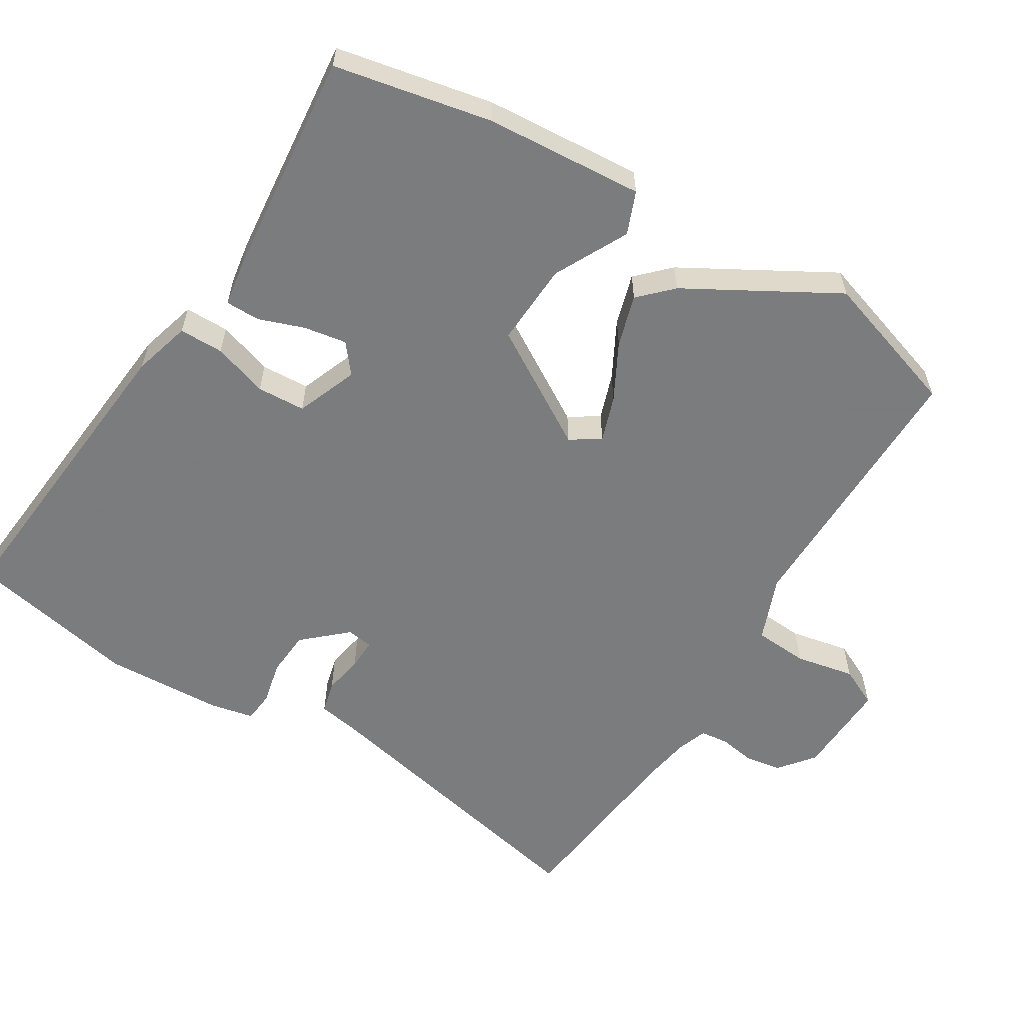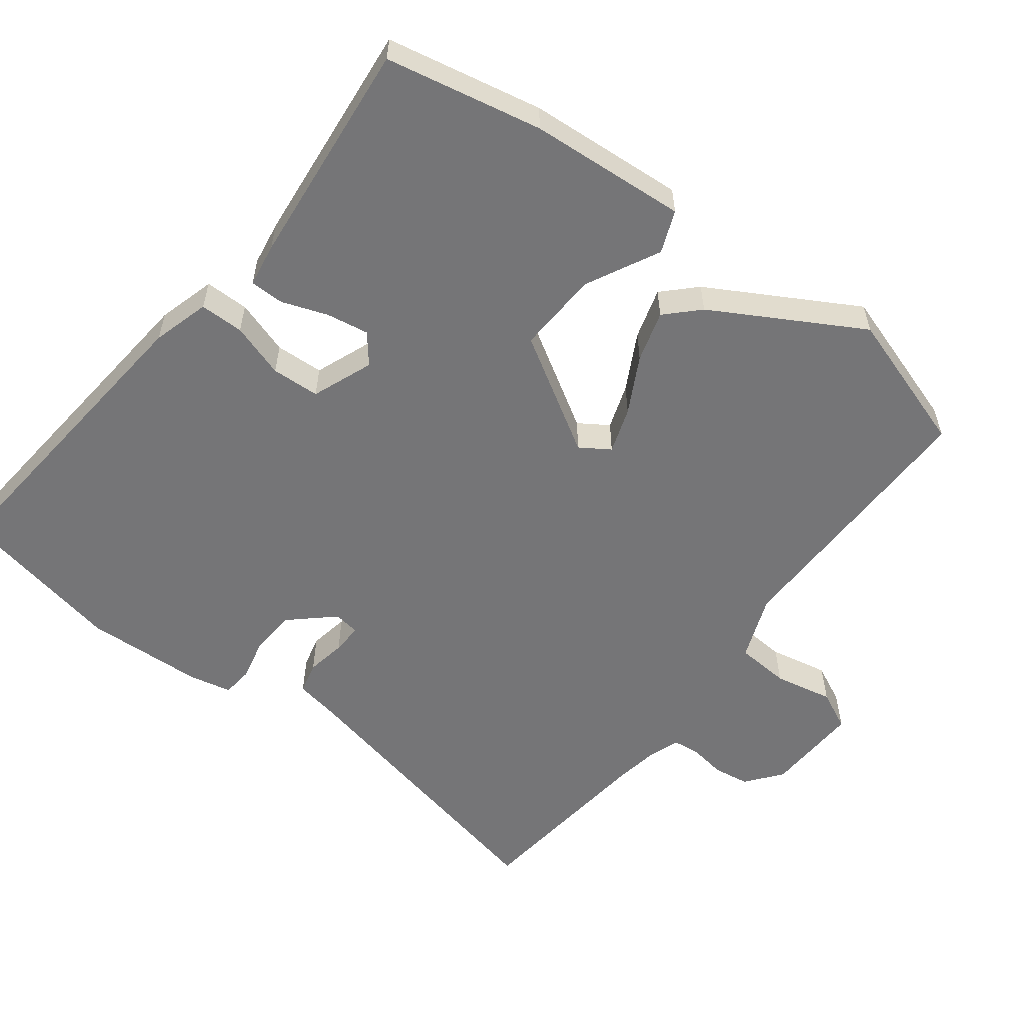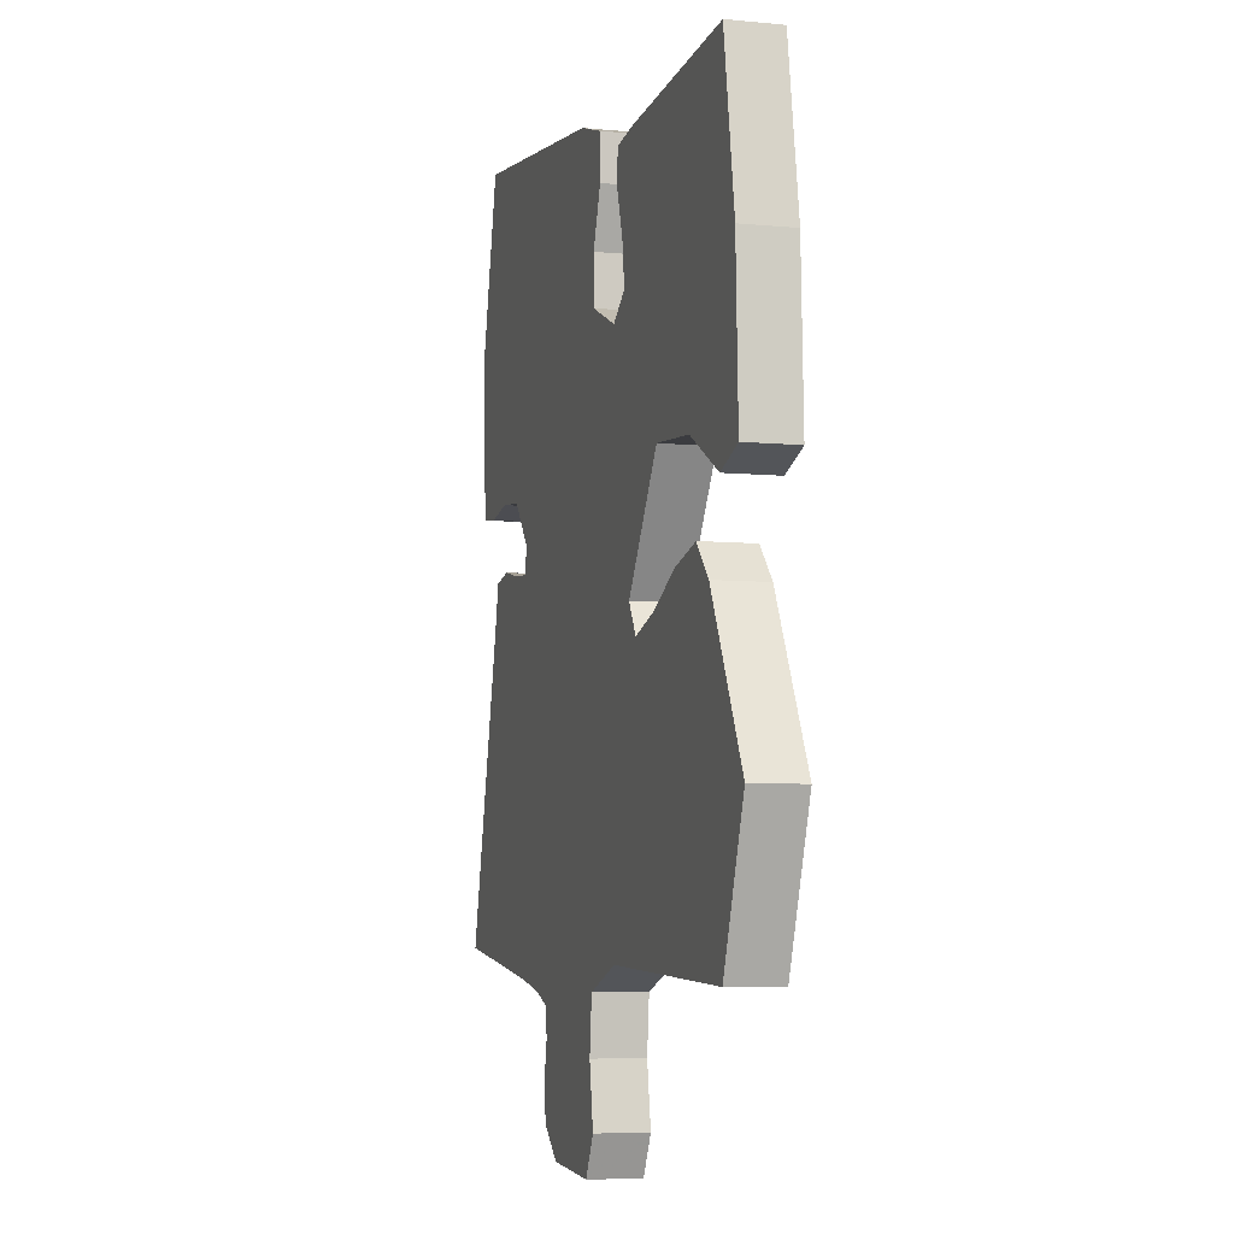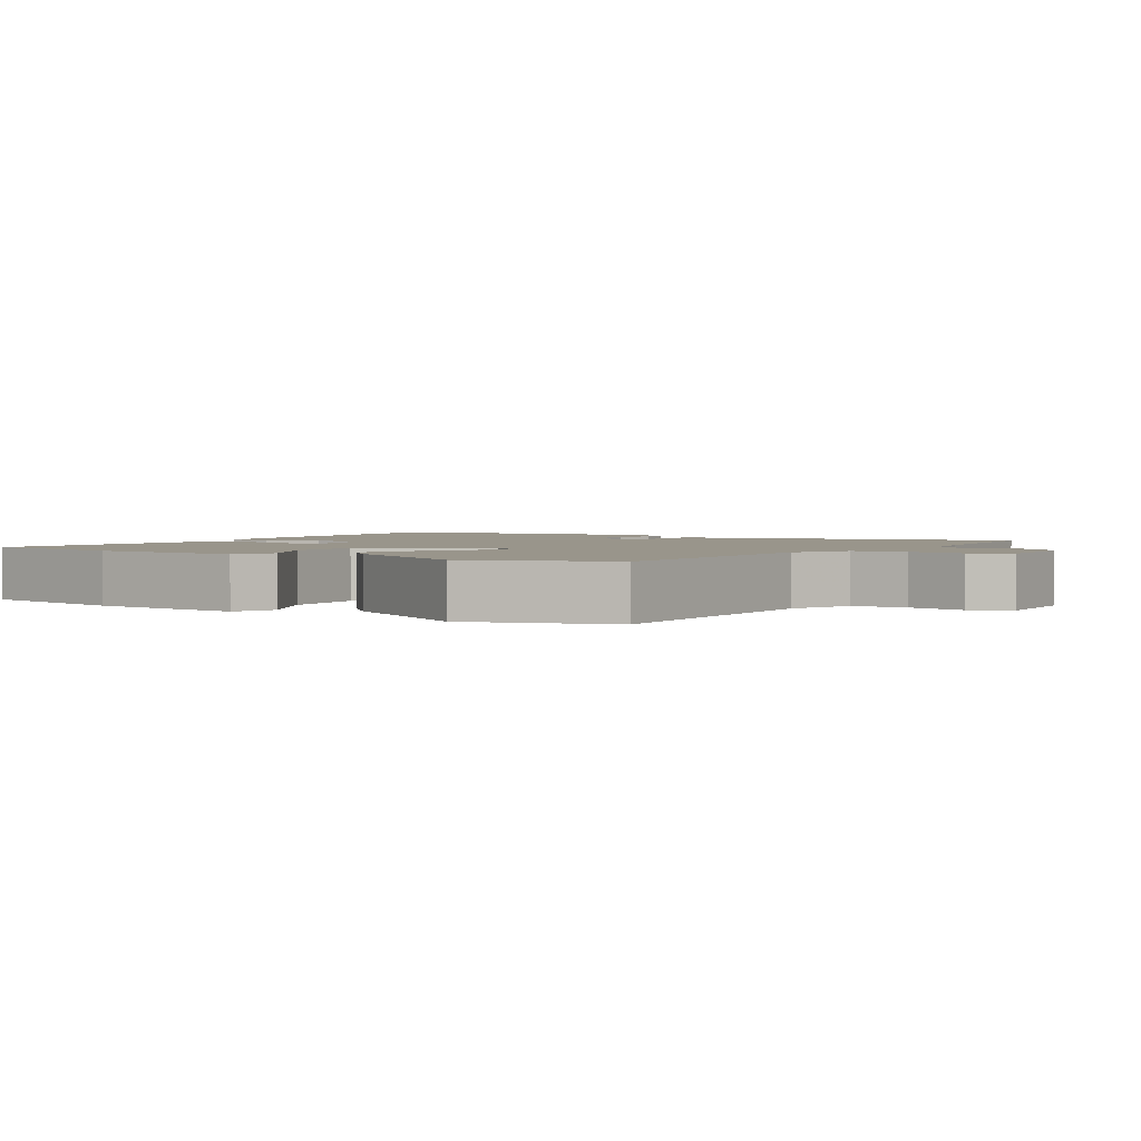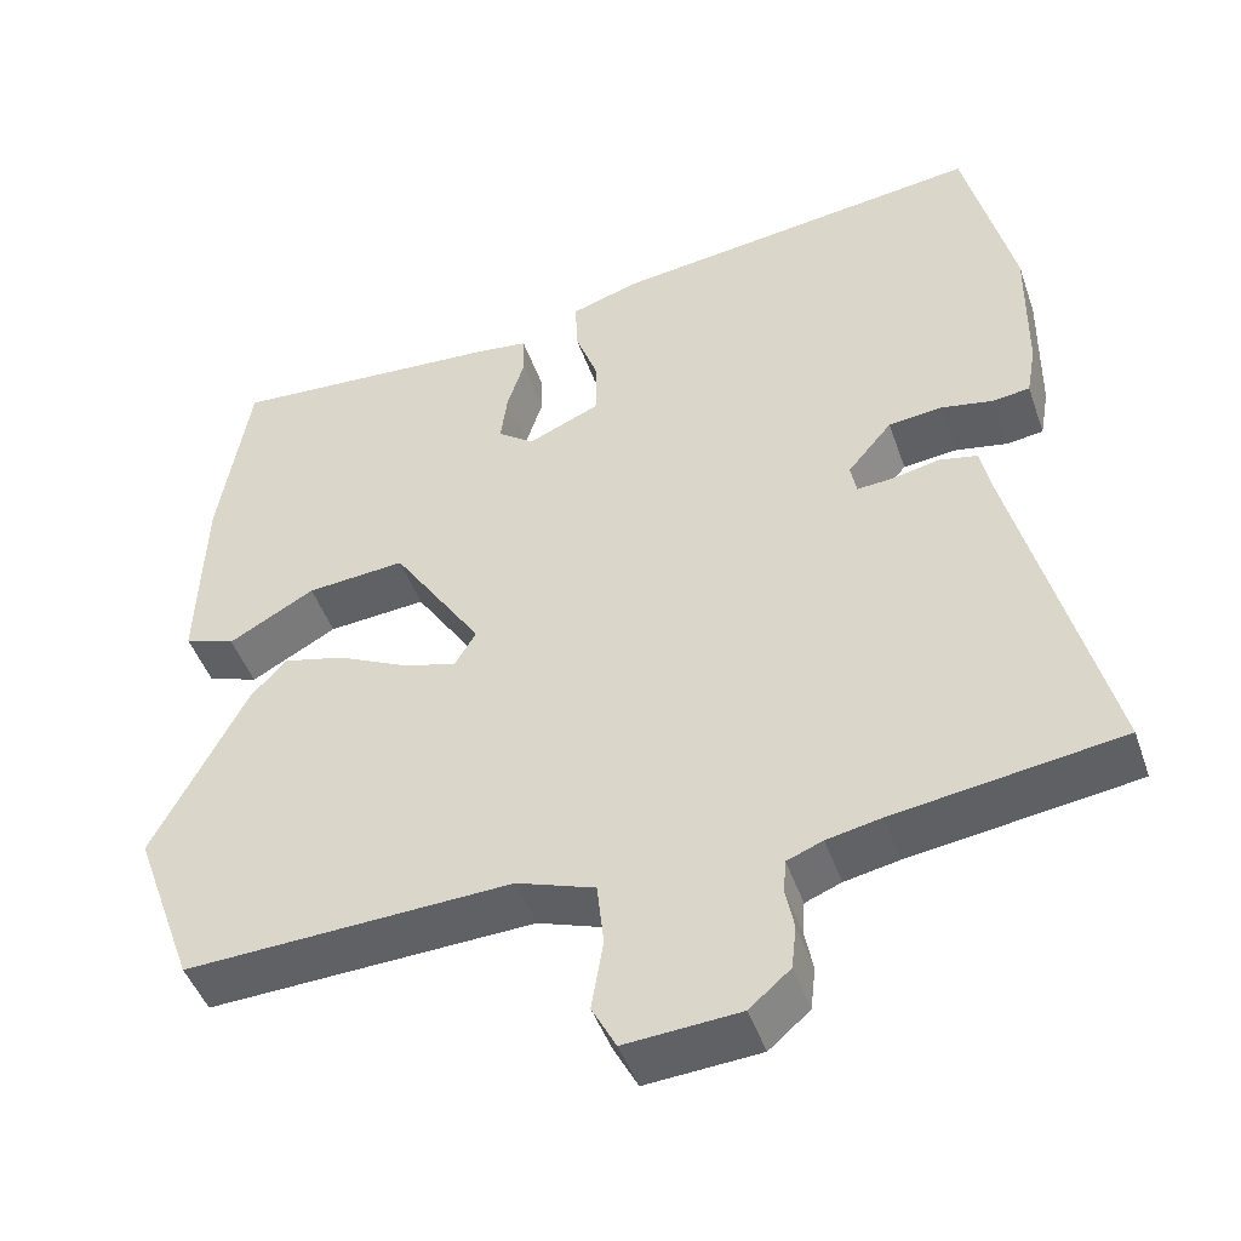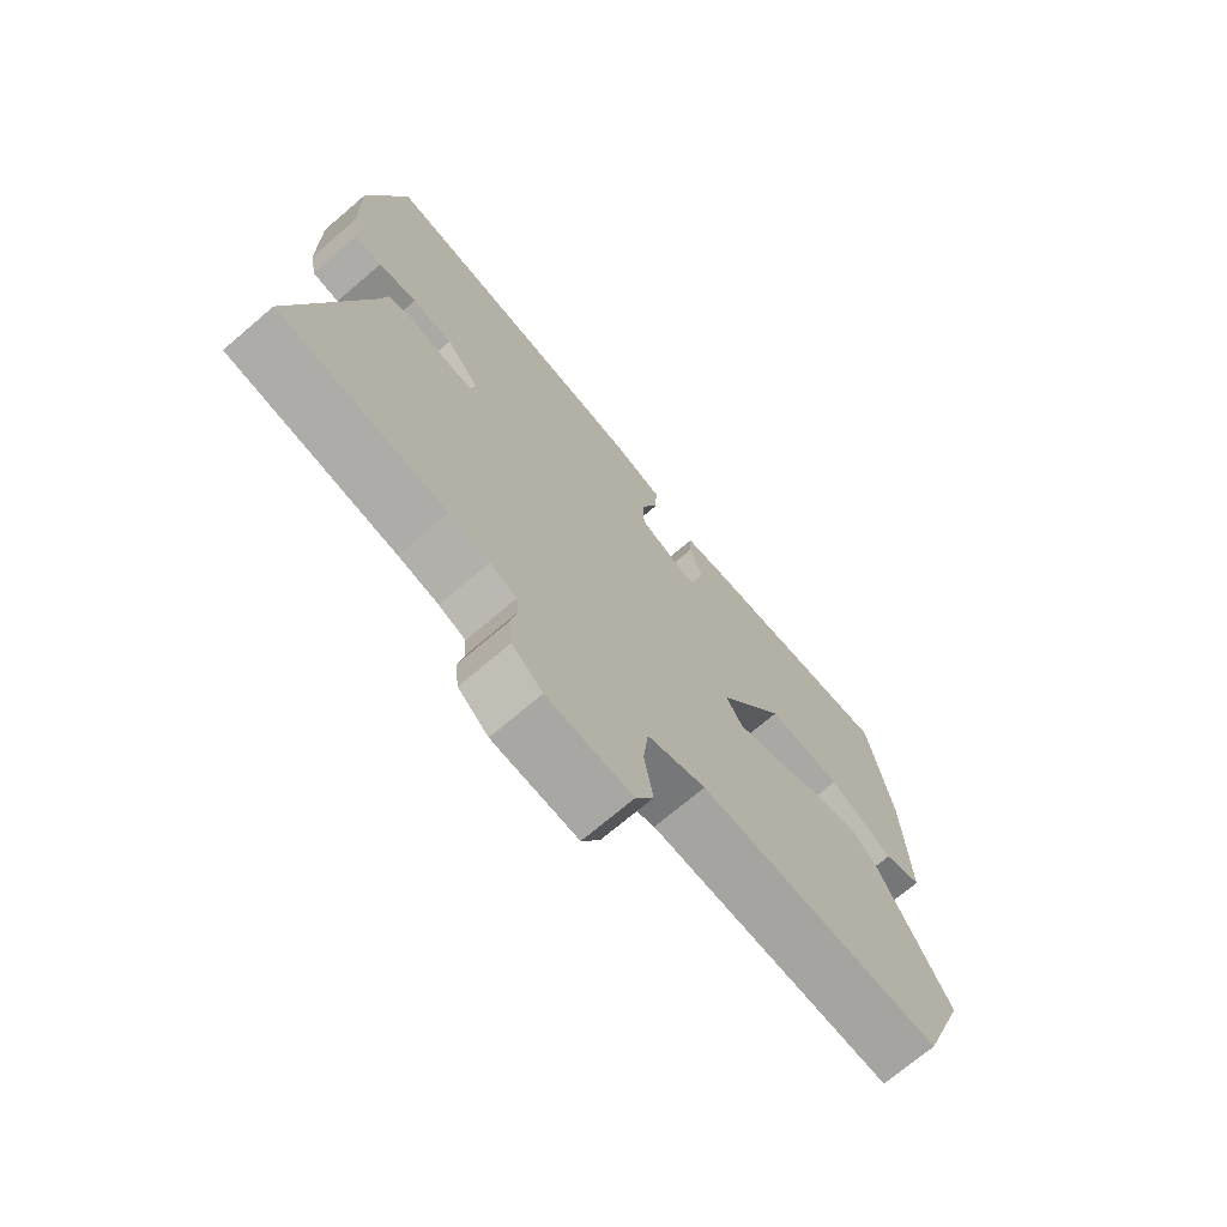
<metadata>
{"format":"obj","ext":"obj","renderer":"f3d","projection":"perspective","resolution":1024,"background":"white","views":[{"elev":-58.6,"azim":60.5,"up":"+Y"},{"elev":-56.6,"azim":54.7,"up":"+Y"},{"elev":-6.2,"azim":73.8,"up":"+Z"},{"elev":2.2,"azim":124.7,"up":"+Y"},{"elev":-46.4,"azim":-161.2,"up":"+Z"},{"elev":-71.7,"azim":-49.6,"up":"+Z"}]}
</metadata>
<code>
v -0.542 0.07 0.325
v -0.484 0.07 0.566
v -0.037 0.07 0.509
v 0.044 0.07 0.483
v 0.042 0.07 0.42
v 0.014 0.07 0.343
v 0.015 0.07 0.274
v 0.101 0.07 0.237
v 0.144 0.07 0.269
v 0.136 0.07 0.33
v 0.115 0.07 0.396
v 0.117 0.07 0.445
v 0.18 0.07 0.453
v 0.507 0.07 0.475
v 0.544 0.07 0.25
v 0.552 0.07 0.024
v 0.491 0.07 0.002
v 0.388 0.07 0.059
v 0.27 0.07 0.069
v 0.163 0.07 -0.094
v 0.189 0.07 -0.137
v 0.255 0.07 -0.117
v 0.337 0.07 -0.077
v 0.411 0.07 -0.058
v 0.454 0.07 -0.104
v 0.566 0.07 -0.319
v 0.493 0.07 -0.52
v 0.102 0.07 -0.503
v 0.008 0.07 -0.536
v 0 0.07 -0.613
v 0.014 0.07 -0.698
v -0.015 0.07 -0.753
v -0.152 0.07 -0.743
v -0.201 0.07 -0.701
v -0.207 0.07 -0.649
v -0.197 0.07 -0.598
v -0.2 0.07 -0.558
v -0.243 0.07 -0.541
v -0.308 0.07 -0.528
v -0.579 0.07 -0.489
v -0.471 0.07 -0.064
v -0.458 0.07 -0.003
v -0.412 0.07 0.007
v -0.356 0.07 -0.005
v -0.312 0.07 -0.008
v -0.305 0.07 0.029
v -0.358 0.07 0.092
v -0.423 0.07 0.099
v -0.485 0.07 0.087
v -0.529 0.07 0.093
v -0.54 0.07 0.155
v -0.542 0 0.325
v -0.484 0 0.566
v -0.037 0 0.509
v 0.044 0 0.483
v 0.042 0 0.42
v 0.014 0 0.343
v 0.015 0 0.274
v 0.101 0 0.237
v 0.144 0 0.269
v 0.136 0 0.33
v 0.115 0 0.396
v 0.117 0 0.445
v 0.18 0 0.453
v 0.507 0 0.475
v 0.544 0 0.25
v 0.552 0 0.024
v 0.491 0 0.002
v 0.388 0 0.059
v 0.27 0 0.069
v 0.163 0 -0.094
v 0.189 0 -0.137
v 0.255 0 -0.117
v 0.337 0 -0.077
v 0.411 0 -0.058
v 0.454 0 -0.104
v 0.566 0 -0.319
v 0.493 0 -0.52
v 0.102 0 -0.503
v 0.008 0 -0.536
v 0 0 -0.613
v 0.014 0 -0.698
v -0.015 0 -0.753
v -0.152 0 -0.743
v -0.201 0 -0.701
v -0.207 0 -0.649
v -0.197 0 -0.598
v -0.2 0 -0.558
v -0.243 0 -0.541
v -0.308 0 -0.528
v -0.579 0 -0.489
v -0.471 0 -0.064
v -0.458 0 -0.003
v -0.412 0 0.007
v -0.356 0 -0.005
v -0.312 0 -0.008
v -0.305 0 0.029
v -0.358 0 0.092
v -0.423 0 0.099
v -0.485 0 0.087
v -0.529 0 0.093
v -0.54 0 0.155
f 48 49 50 51
f 47 48 51 1
f 46 47 1 2
f 41 42 43 44
f 39 40 41 44
f 38 39 44 45
f 37 38 45 46
f 33 34 35 36
f 33 36 37
f 30 31 32 33
f 29 30 33 37
f 28 29 37 46
f 22 23 24 25
f 21 22 25 26
f 15 16 17 18
f 15 18 19
f 14 15 19
f 13 14 19 20
f 10 11 12 13
f 9 10 13
f 3 4 5 6
f 3 6 7
f 2 3 7
f 46 2 7
f 28 46 7 8
f 21 26 27 28
f 20 21 28
f 9 13 20 28
f 8 9 28
f 102 101 100 99
f 52 102 99 98
f 53 52 98 97
f 95 94 93 92
f 95 92 91 90
f 96 95 90 89
f 97 96 89 88
f 87 86 85 84
f 88 87 84
f 84 83 82 81
f 88 84 81 80
f 97 88 80 79
f 76 75 74 73
f 77 76 73 72
f 69 68 67 66
f 70 69 66
f 70 66 65
f 71 70 65 64
f 64 63 62 61
f 64 61 60
f 57 56 55 54
f 58 57 54
f 58 54 53
f 58 53 97
f 59 58 97 79
f 79 78 77 72
f 79 72 71
f 79 71 64 60
f 79 60 59
f 1 52 53 2
f 2 53 54 3
f 3 54 55 4
f 4 55 56 5
f 5 56 57 6
f 6 57 58 7
f 7 58 59 8
f 8 59 60 9
f 9 60 61 10
f 10 61 62 11
f 11 62 63 12
f 12 63 64 13
f 13 64 65 14
f 14 65 66 15
f 15 66 67 16
f 16 67 68 17
f 17 68 69 18
f 18 69 70 19
f 19 70 71 20
f 20 71 72 21
f 21 72 73 22
f 22 73 74 23
f 23 74 75 24
f 24 75 76 25
f 25 76 77 26
f 26 77 78 27
f 27 78 79 28
f 28 79 80 29
f 29 80 81 30
f 30 81 82 31
f 31 82 83 32
f 32 83 84 33
f 33 84 85 34
f 34 85 86 35
f 35 86 87 36
f 36 87 88 37
f 37 88 89 38
f 38 89 90 39
f 39 90 91 40
f 40 91 92 41
f 41 92 93 42
f 42 93 94 43
f 43 94 95 44
f 44 95 96 45
f 45 96 97 46
f 46 97 98 47
f 47 98 99 48
f 48 99 100 49
f 49 100 101 50
f 50 101 102 51
f 51 102 52 1

</code>
